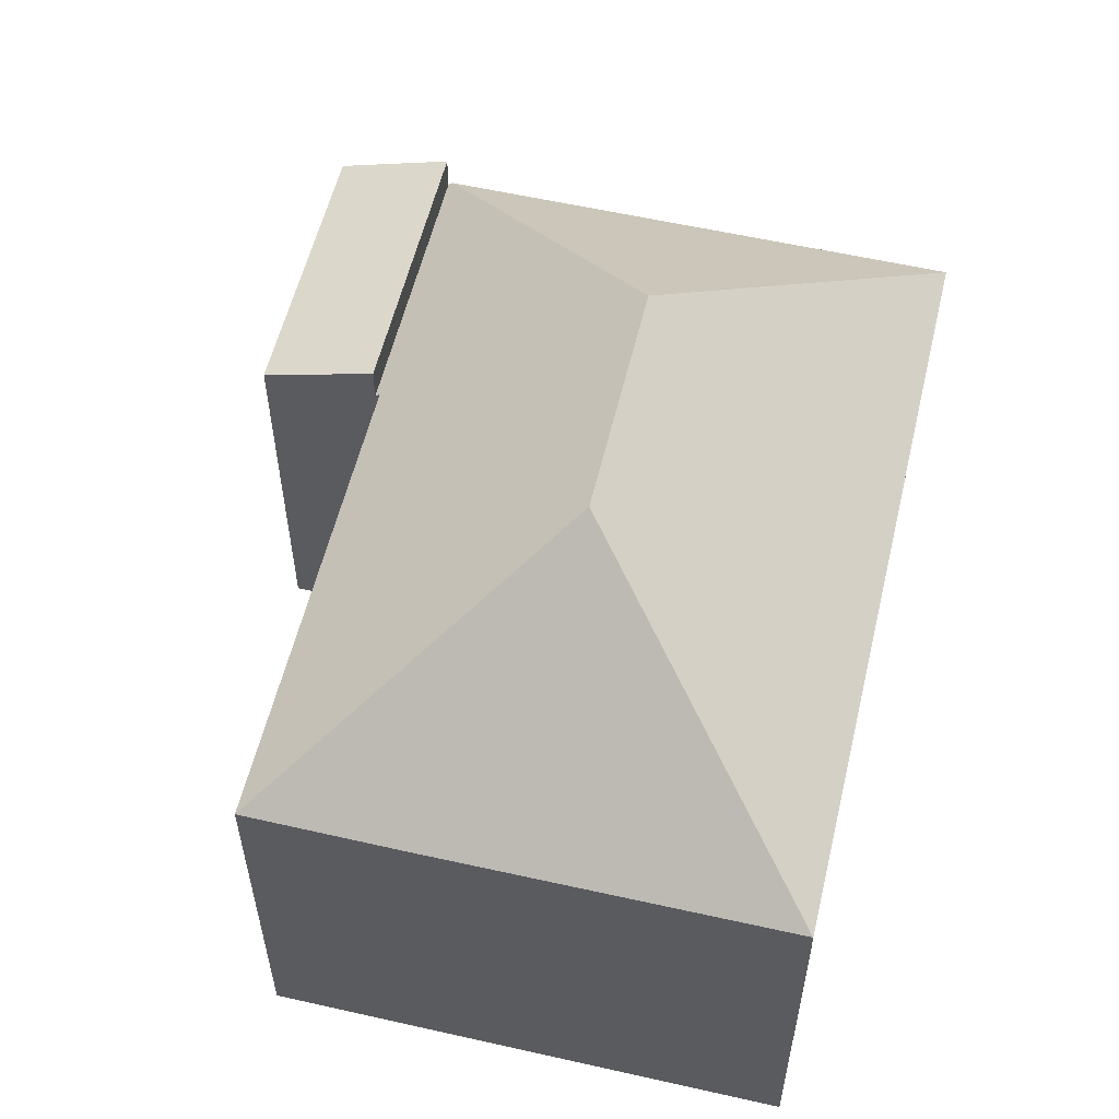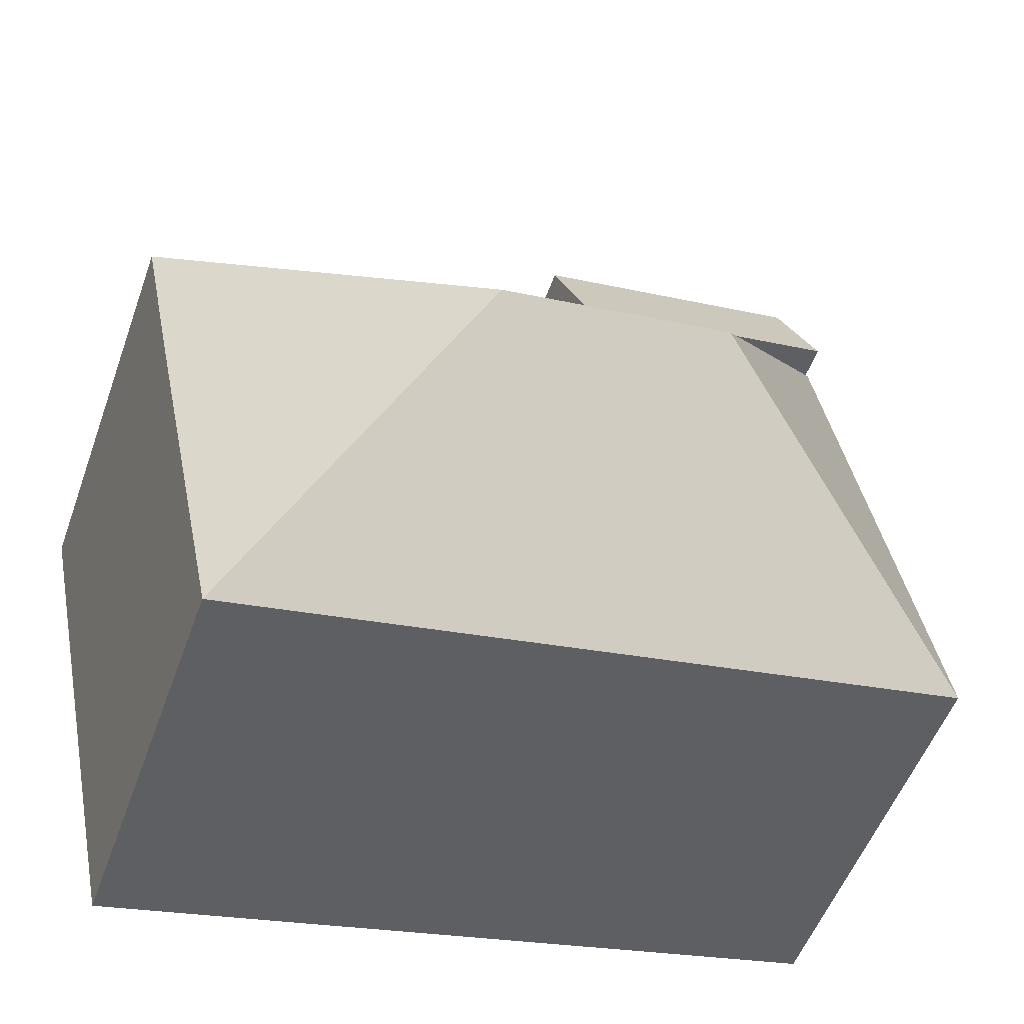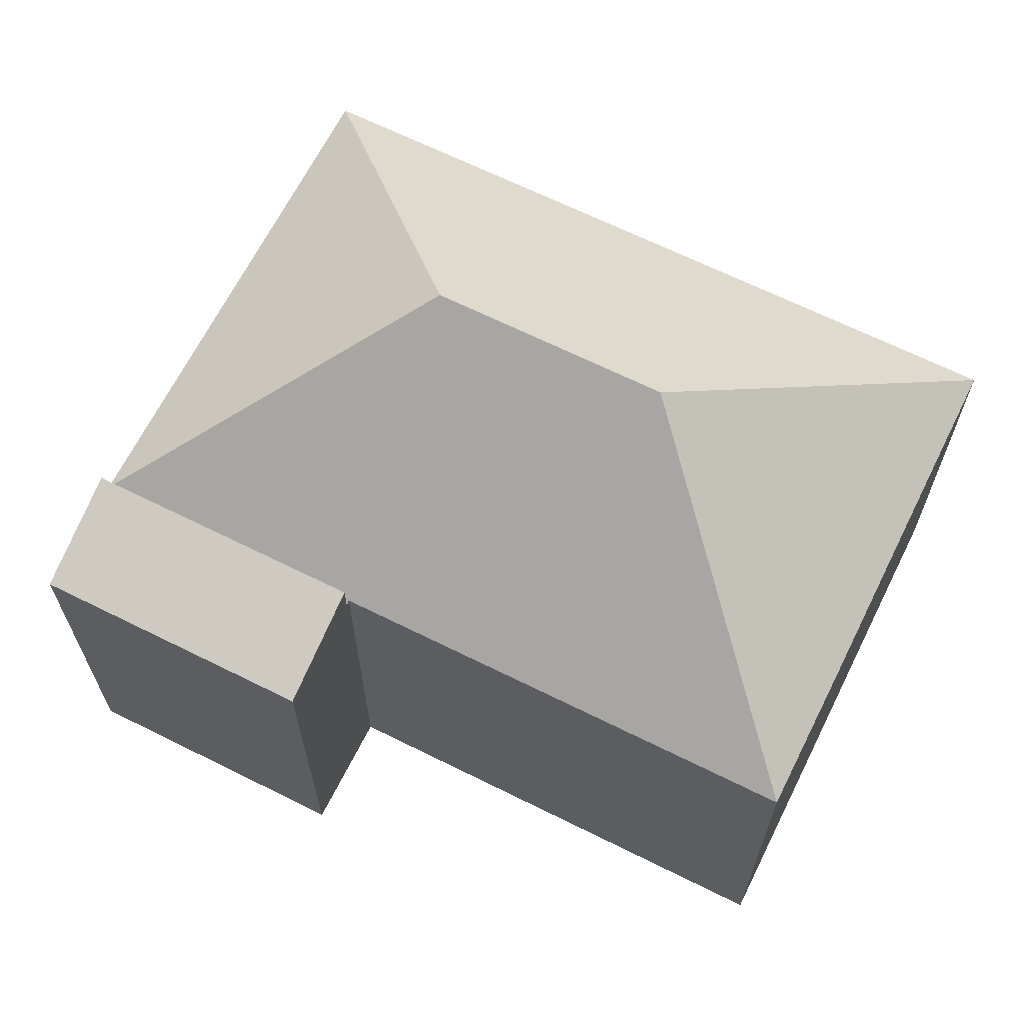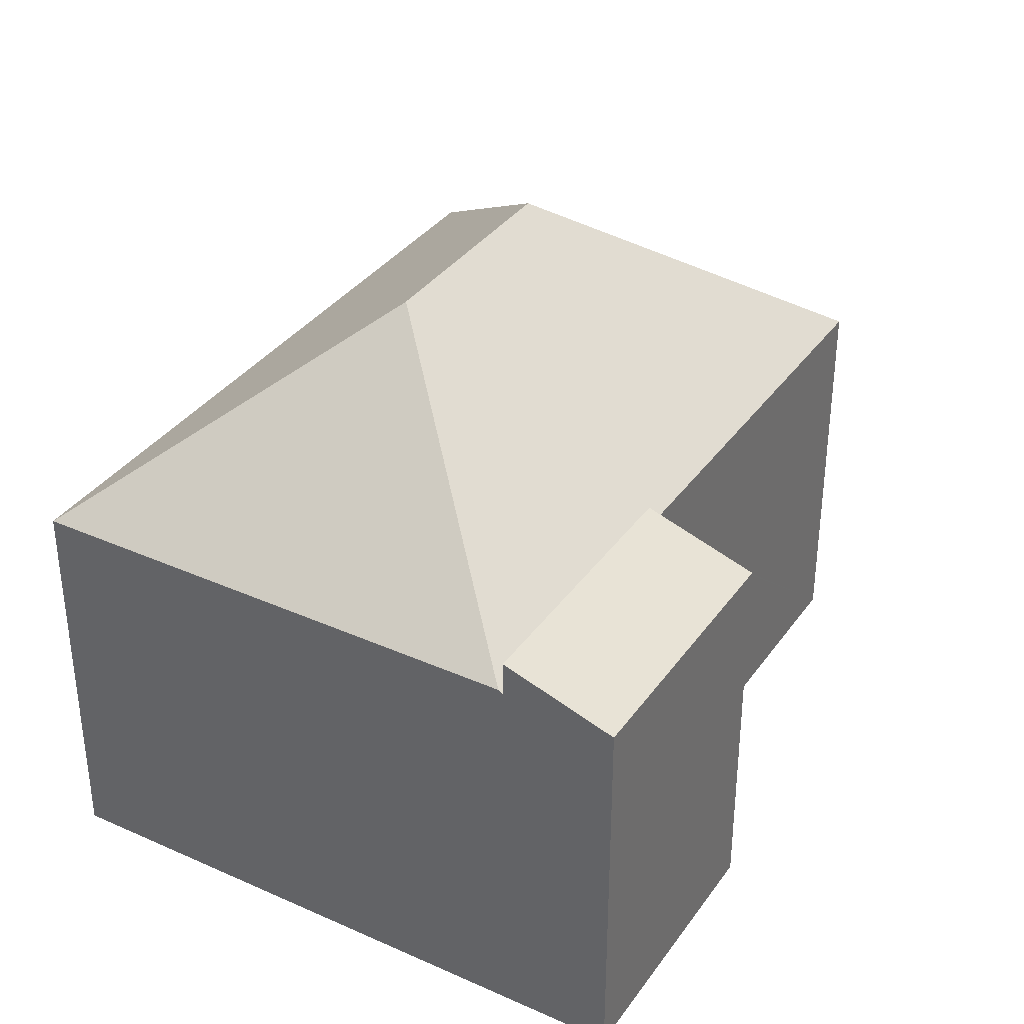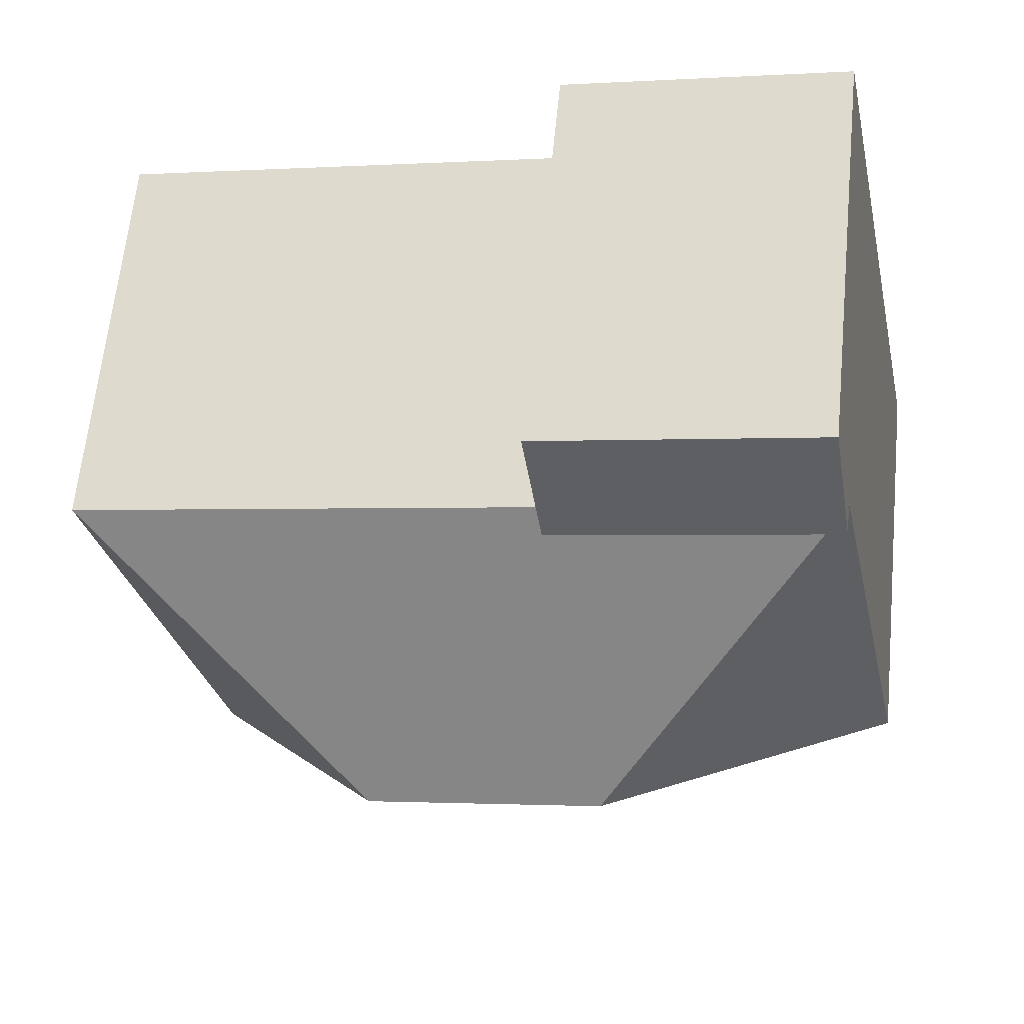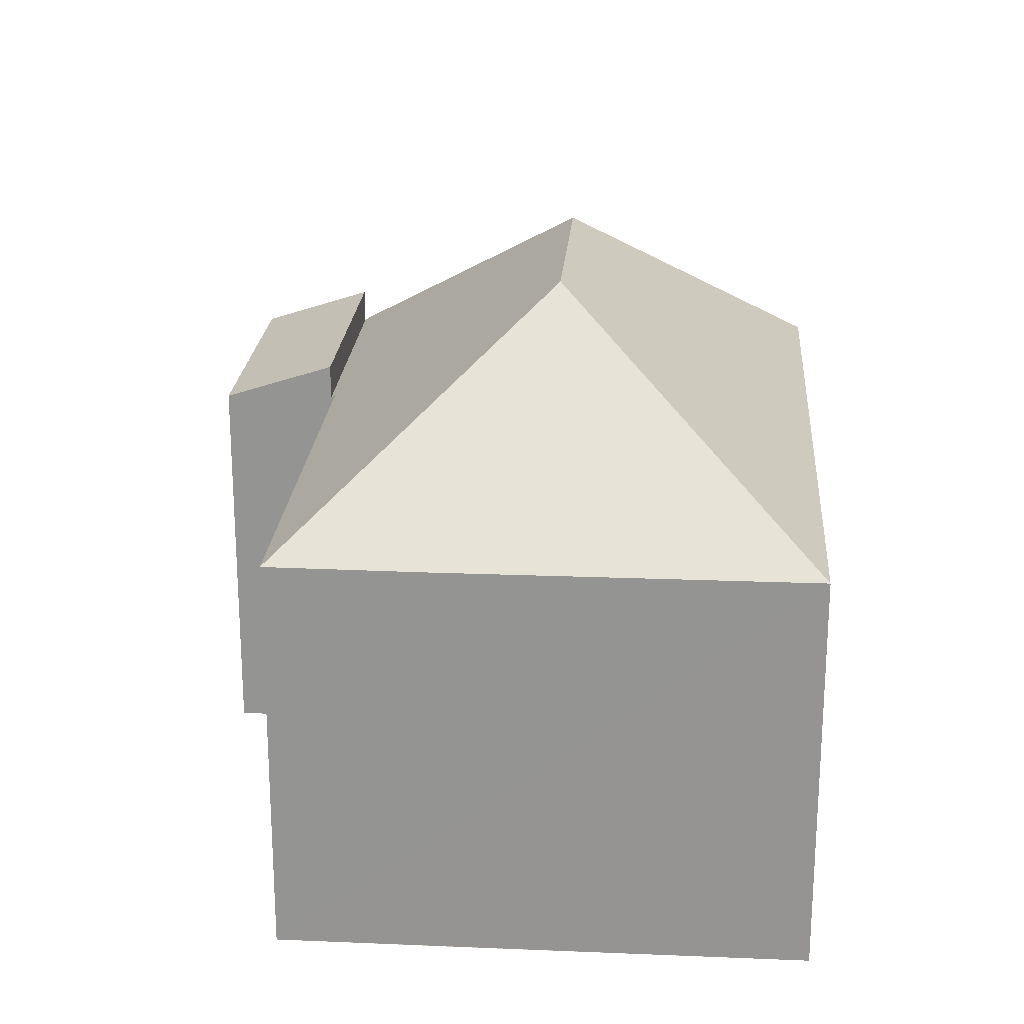
<metadata>
{"format":"obj","ext":"obj","renderer":"f3d","projection":"perspective","resolution":1024,"background":"white","views":[{"elev":56.9,"azim":115.1,"up":"+Y"},{"elev":-53.0,"azim":160.4,"up":"+Z"},{"elev":66.0,"azim":38.3,"up":"+Y"},{"elev":35.4,"azim":-47.8,"up":"+Y"},{"elev":63.3,"azim":-174.4,"up":"+Z"},{"elev":22.3,"azim":106.0,"up":"+Y"}]}
</metadata>
<code>
v  2.23 9.04 10.76
v  8.534 8.269 11.92
v  8.046 9.039 9.56
v  7.568 8.269 12.12
v  2.719 8.269 13.12
v  2.719 -8.036e-16 13.12
v  8.534 -7.298e-16 11.92
v  7.568 -7.42e-16 12.12
v  8.046 -5.854e-16 9.56
v  2.23 -6.591e-16 10.76
v  11.35 12.56 3.212
v  17.14 8.357 4.241
v  15.56 8.366 -3.222
v  17.8 8.366 7.437
v  6.439 12.56 4.228
v  5.915 8.366 -1.226
v  0 8.367 5.123e-16
v  7.568 8.366 -1.568
v  12.46 8.365 -2.581
v  7.02 12.56 4.107
v  1.774 8.365 8.563
v  2.21 8.365 10.67
v  8.046 8.288 9.56
v  2.23 8.288 10.76
v  8.026 8.365 9.462
v  8.125 8.365 9.441
v  12.37 8.365 8.563
v  17.8 -4.554e-16 7.437
v  12.37 -5.243e-16 8.563
v  8.026 -5.794e-16 9.462
v  8.125 -5.781e-16 9.441
v  15.56 1.973e-16 -3.222
v  17.14 -2.597e-16 4.241
v  12.46 1.58e-16 -2.581
v  7.568 9.601e-17 -1.568
v  0 0 0
v  5.915 7.507e-17 -1.226
v  1.774 -5.243e-16 8.563
v  2.21 -6.531e-16 10.67
g defaultobject
f 1 2 3
f 2 1 4
f 4 1 5
f 6 4 5
f 4 6 2
f 2 6 7
f 7 6 8
f 2 9 3
f 9 2 7
f 3 10 1
f 10 3 9
f 10 5 1
f 5 10 6
f 8 9 7
f 9 8 6
f 9 6 10
f 11 12 13
f 12 11 14
f 15 16 17
f 16 15 18
f 18 15 19
f 19 15 20
f 19 20 11
f 19 11 13
f 21 15 17
f 15 21 22
f 23 22 24
f 22 23 15
f 15 23 25
f 15 25 20
f 20 25 26
f 20 26 27
f 20 27 11
f 11 27 14
f 27 28 14
f 28 27 26
f 28 26 25
f 28 25 29
f 29 25 30
f 29 30 31
f 10 23 24
f 23 10 9
f 28 12 14
f 12 28 13
f 13 28 32
f 32 28 33
f 23 30 25
f 30 23 9
f 32 19 13
f 19 32 18
f 18 32 16
f 16 32 34
f 16 34 17
f 17 34 35
f 17 35 36
f 36 35 37
f 36 21 17
f 21 36 38
f 21 38 22
f 22 38 24
f 24 38 39
f 24 39 10
f 39 9 10
f 9 39 38
f 9 38 36
f 9 36 30
f 30 36 31
f 31 36 29
f 29 36 37
f 29 37 28
f 28 37 35
f 28 35 33
f 33 35 34
f 33 34 32

</code>
